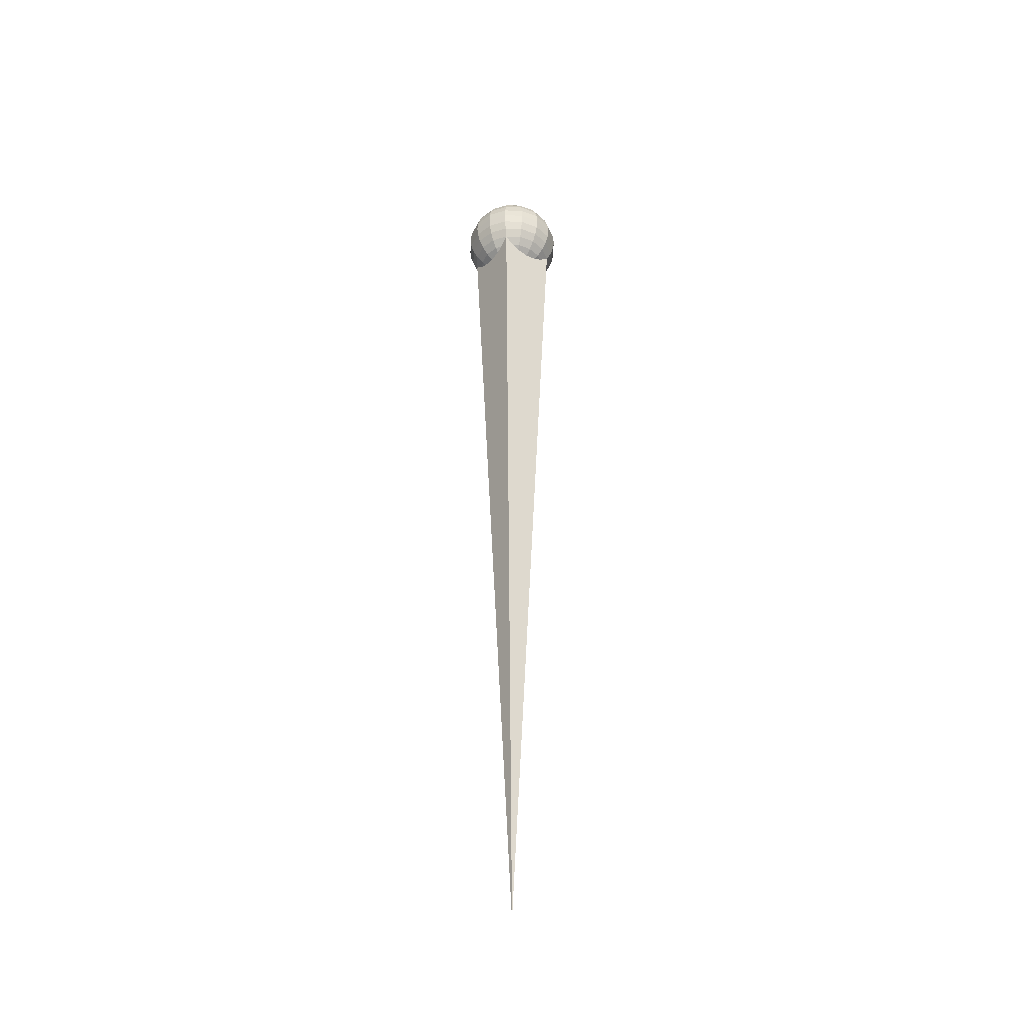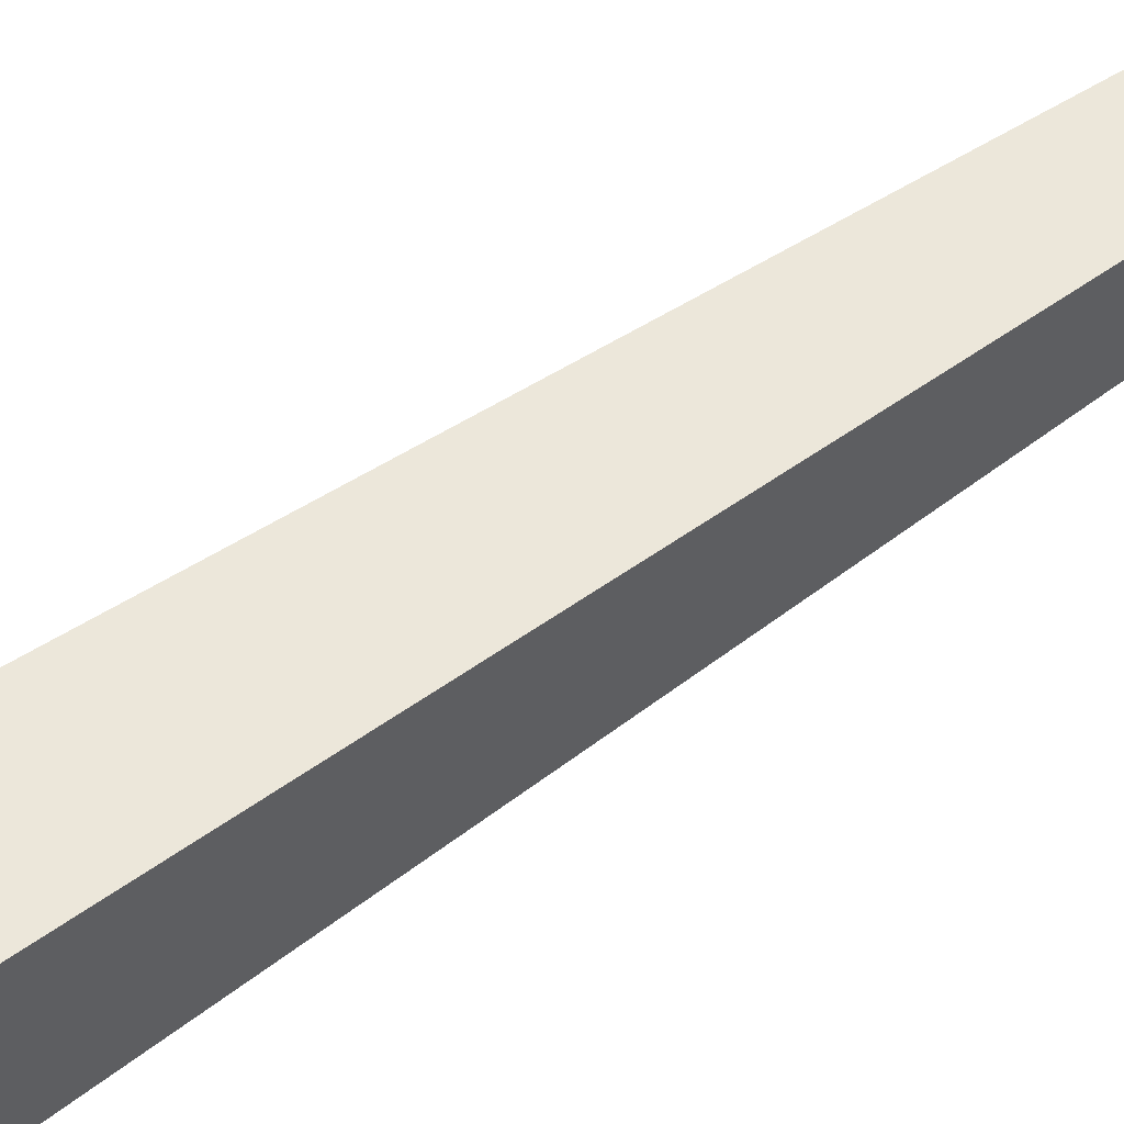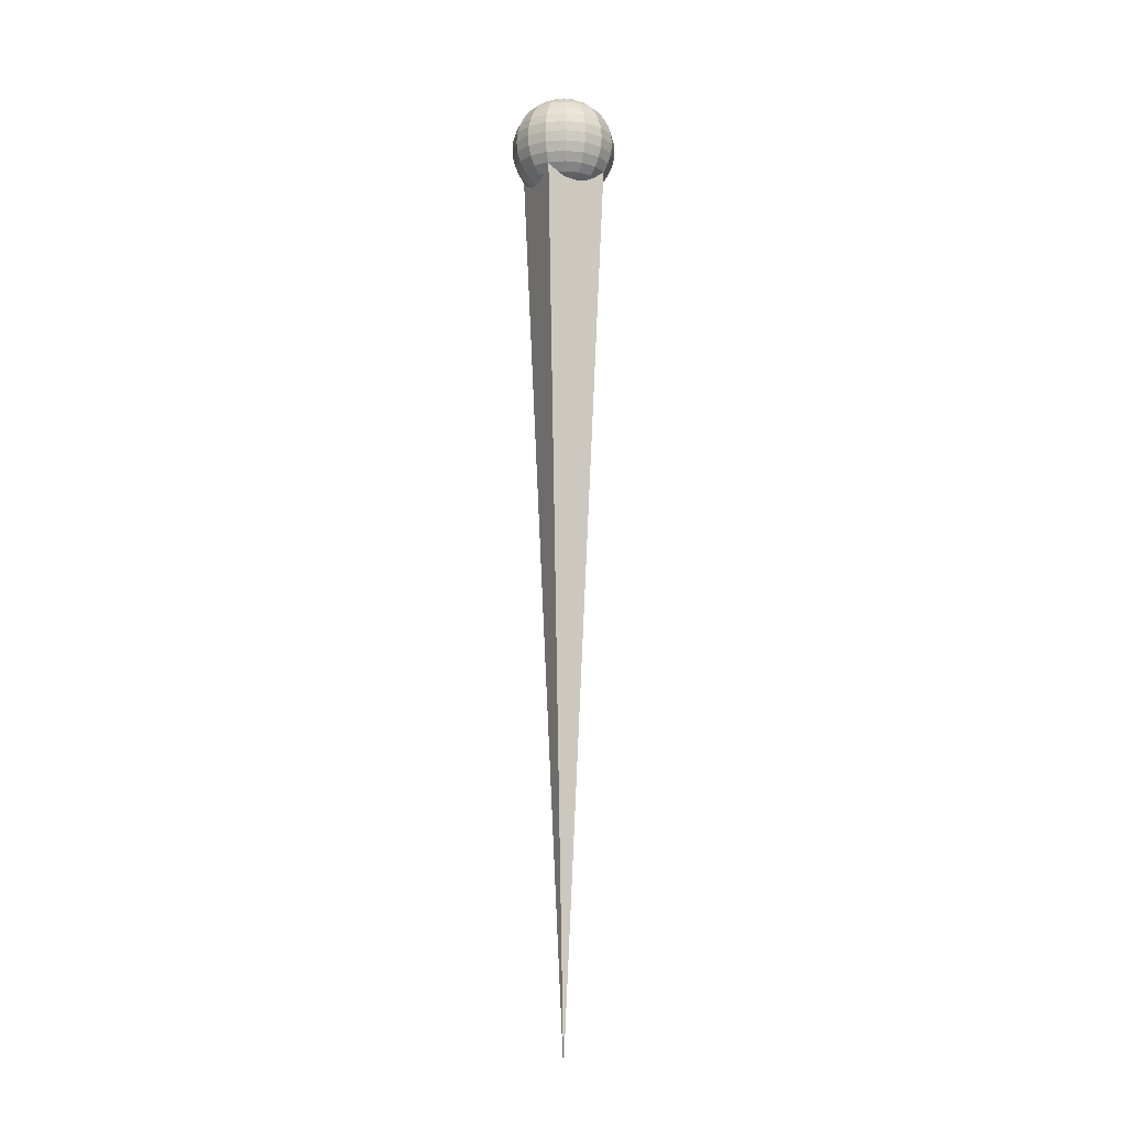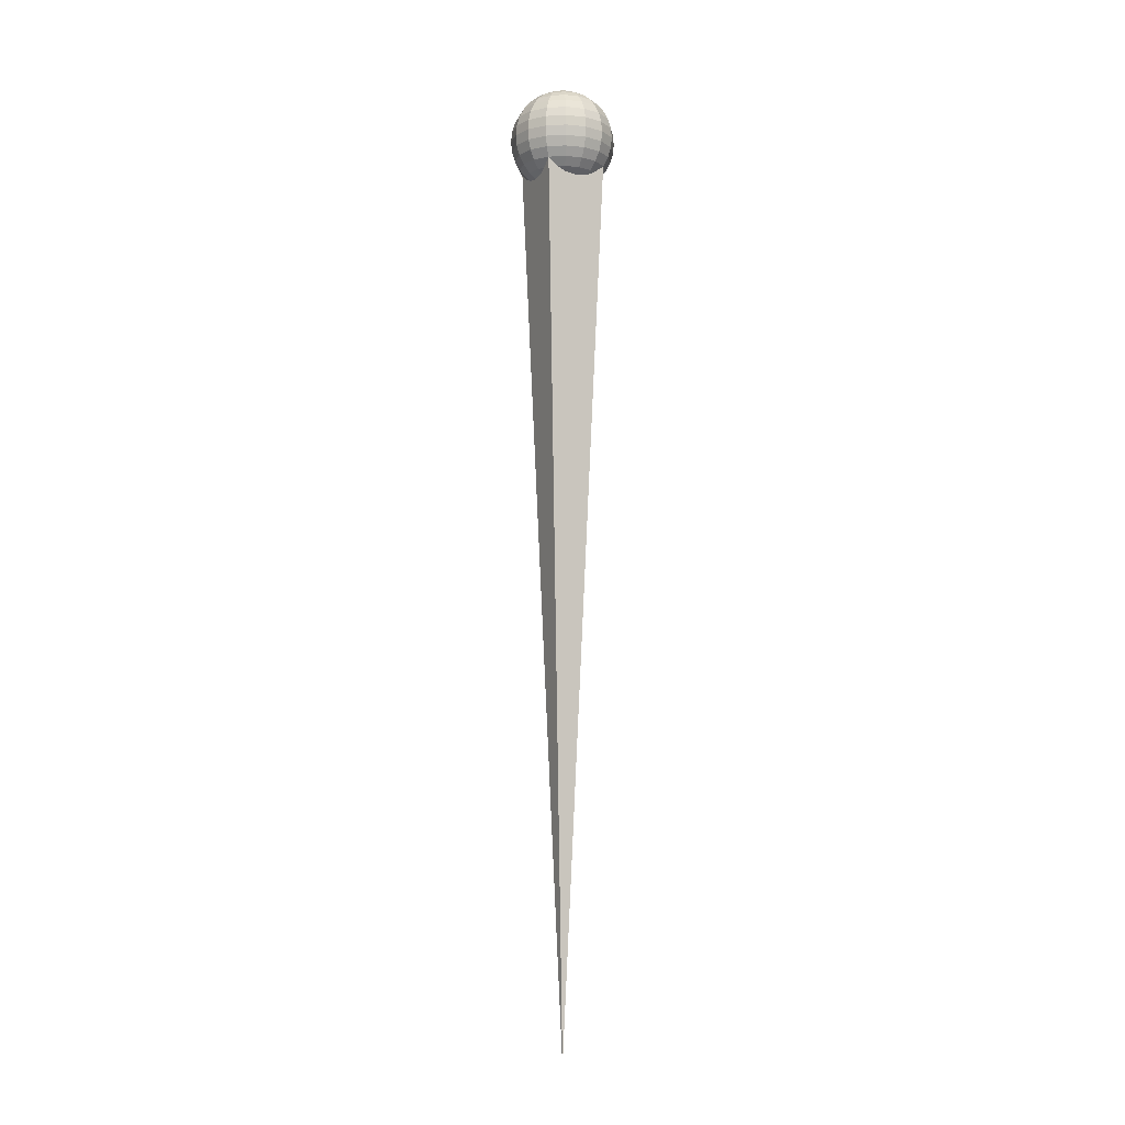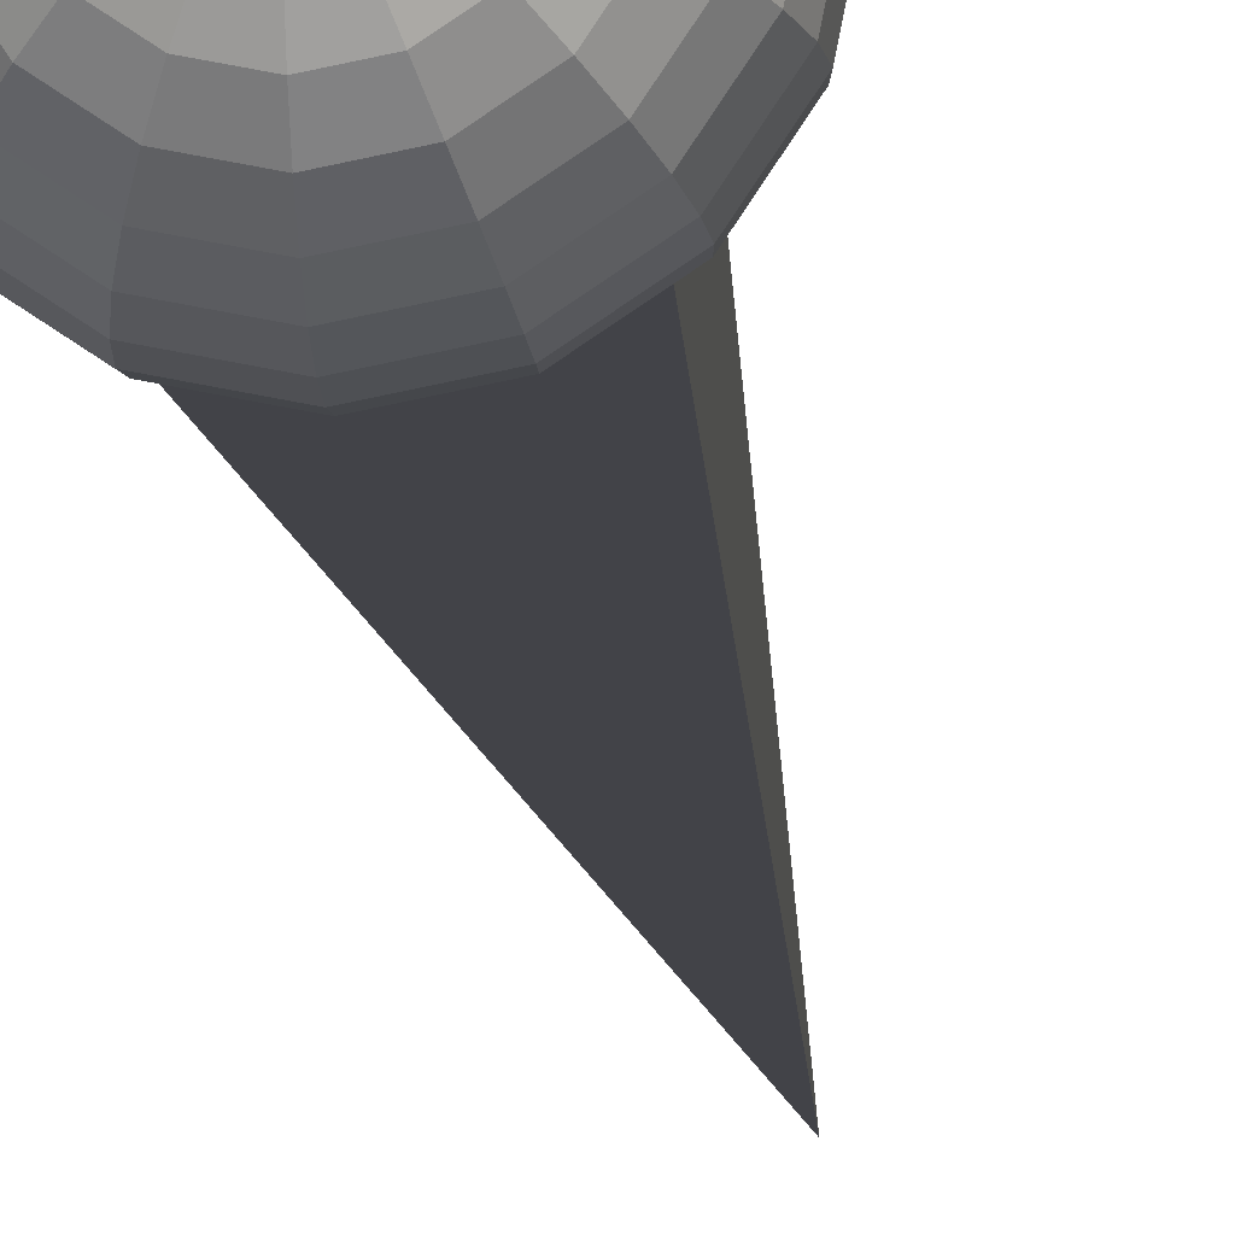
<metadata>
{"format":"obj","ext":"obj","renderer":"f3d","projection":"perspective","resolution":1024,"background":"white","views":[{"elev":-40.3,"azim":-125.8,"up":"+Y"},{"elev":52.3,"azim":-127.5,"up":"+Z"},{"elev":-10.8,"azim":-24.7,"up":"+Y"},{"elev":-8.2,"azim":-26.4,"up":"+Y"},{"elev":-9.6,"azim":-176.3,"up":"+Z"}]}
</metadata>
<code>
o Mouse_Sphere
v 0 0.4617 -1.115
v 0 0.6703 -1.003
v 0.3839 0.6703 -0.9268
v 0.4266 0.4617 -1.03
v 0 -1.115 -0.4617
v 0 -1.003 -0.6703
v 0.2565 -1.003 -0.6193
v 0.1767 -1.115 -0.4266
v 0 0.2354 -1.183
v 0.4528 0.2354 -1.093
v 0 -1.183 -0.2354
v 0.09008 -1.183 -0.2175
v 0 0 -1.207
v 0.4617 0 -1.115
v 0 1.183 -0.2354
v -1e-06 1.207 1e-06
v 0.09008 1.183 -0.2175
v 0 -1.207 1e-06
v 0 -0.2354 -1.183
v 0.4528 -0.2354 -1.093
v 0 1.115 -0.4617
v 0.1767 1.115 -0.4266
v 0 -0.4617 -1.115
v 0.4266 -0.4617 -1.03
v 1e-06 1.003 -0.6703
v 0.2565 1.003 -0.6193
v 0 -0.6703 -1.003
v 0.3839 -0.6703 -0.9268
v 0 0.8531 -0.8531
v 0.3265 0.8531 -0.7882
v 0 -0.8531 -0.8531
v 0.3265 -0.8531 -0.7882
v 0.6033 0.8531 -0.6033
v 0.7094 0.6703 -0.7094
v 0.6033 -0.8531 -0.6033
v 0.474 -1.003 -0.474
v 0.7882 0.4617 -0.7882
v 0.3265 -1.115 -0.3265
v 0.8368 0.2354 -0.8368
v 0.1664 -1.183 -0.1664
v 0.8531 0 -0.8531
v 0.1664 1.183 -0.1664
v 0.8368 -0.2354 -0.8368
v 0.3265 1.115 -0.3265
v 0.7882 -0.4617 -0.7882
v 0.474 1.003 -0.474
v 0.7094 -0.6703 -0.7094
v 1.115 0 -0.4617
v 1.093 -0.2354 -0.4528
v 0.2175 1.183 -0.09008
v 0.4266 1.115 -0.1767
v 1.03 -0.4617 -0.4266
v 0.6193 1.003 -0.2565
v 0.9268 -0.6703 -0.3839
v 0.7882 0.8531 -0.3265
v 0.7882 -0.8531 -0.3265
v 0.9268 0.6703 -0.3839
v 0.6193 -1.003 -0.2565
v 1.03 0.4617 -0.4266
v 0.4266 -1.115 -0.1767
v 1.093 0.2354 -0.4528
v 0.2175 -1.183 -0.09008
v 0.8531 -0.8531 1e-06
v 0.6703 -1.003 1e-06
v 1.003 0.6703 1e-06
v 1.115 0.4617 1e-06
v 0.4617 -1.115 1e-06
v 1.183 0.2354 1e-06
v 0.2354 -1.183 1e-06
v 1.207 -0 1e-06
v 0.2354 1.183 1e-06
v 1.183 -0.2354 1e-06
v 0.4617 1.115 1e-06
v 1.115 -0.4617 1e-06
v 0.6703 1.003 1e-06
v 1.003 -0.6703 1e-06
v 0.8531 0.8531 1e-06
v 0.2175 1.183 0.09008
v 0.4266 1.115 0.1767
v 1.093 -0.2354 0.4528
v 1.03 -0.4617 0.4266
v 0.6193 1.003 0.2565
v 0.9268 -0.6703 0.3839
v 0.7882 0.8531 0.3265
v 0.7882 -0.8531 0.3265
v 0.9268 0.6703 0.3839
v 0.6193 -1.003 0.2565
v 1.03 0.4617 0.4266
v 0.4266 -1.115 0.1767
v 1.093 0.2354 0.4528
v 0.2175 -1.183 0.09008
v 1.115 -0 0.4617
v 0.7094 0.6703 0.7094
v 0.7882 0.4617 0.7882
v 0.474 -1.003 0.474
v 0.3265 -1.115 0.3265
v 0.8368 0.2354 0.8368
v 0.1664 -1.183 0.1664
v 0.8531 -0 0.8531
v 0.1664 1.183 0.1664
v 0.8368 -0.2354 0.8368
v 0.3265 1.115 0.3265
v 0.7882 -0.4617 0.7882
v 0.474 1.003 0.474
v 0.7094 -0.6703 0.7094
v 0.6033 0.8531 0.6033
v 0.6033 -0.8531 0.6033
v 0.4528 -0.2354 1.093
v 0.4266 -0.4617 1.03
v 0.1767 1.115 0.4266
v 0.2565 1.003 0.6193
v 0.3839 -0.6703 0.9268
v 0.3265 0.8531 0.7882
v 0.3265 -0.8531 0.7882
v 0.3839 0.6703 0.9268
v 0.2565 -1.003 0.6193
v 0.4266 0.4617 1.03
v 0.1767 -1.115 0.4266
v 0.4528 0.2354 1.093
v 0.09008 -1.183 0.2175
v 0.4617 -0 1.115
v 0.09008 1.183 0.2175
v 0 -1.003 0.6703
v 0 -1.115 0.4617
v 0 0.4617 1.115
v 0 0.2354 1.183
v 0 -1.183 0.2354
v 0 -0 1.207
v 0 1.183 0.2354
v 0 -0.2354 1.183
v 0 1.115 0.4617
v -1e-06 -0.4617 1.115
v 0 1.003 0.6703
v 0 -0.6703 1.003
v 0 0.8531 0.8531
v 0 -0.8531 0.8531
v 0 0.6703 1.003
v -0.4266 -0.4617 1.03
v -0.3839 -0.6703 0.9268
v -0.2565 1.003 0.6193
v -0.3265 0.8531 0.7882
v -0.3265 -0.8531 0.7882
v -0.3839 0.6703 0.9268
v -0.2565 -1.003 0.6193
v -0.4266 0.4617 1.03
v -0.1767 -1.115 0.4266
v -0.4528 0.2354 1.093
v -0.09008 -1.183 0.2175
v -0.4617 -0 1.115
v -0.09008 1.183 0.2175
v -0.4528 -0.2354 1.093
v -0.1767 1.115 0.4266
v -0.3265 -1.115 0.3265
v -0.1664 -1.183 0.1664
v -0.8368 0.2354 0.8368
v -0.8531 -0 0.8531
v -0.1664 1.183 0.1664
v -0.8368 -0.2354 0.8368
v -0.3265 1.115 0.3265
v -0.7882 -0.4617 0.7882
v -0.474 1.003 0.474
v -0.7094 -0.6703 0.7094
v -0.6033 0.8531 0.6033
v -0.6033 -0.8531 0.6033
v -0.7094 0.6703 0.7094
v -0.474 -1.003 0.474
v -0.7882 0.4617 0.7882
v -0.6193 1.003 0.2565
v -0.7882 0.8531 0.3265
v -0.9268 -0.6703 0.3839
v -0.7882 -0.8531 0.3265
v -0.9268 0.6703 0.3839
v -0.6193 -1.003 0.2565
v -1.03 0.4617 0.4266
v -0.4266 -1.115 0.1767
v -1.093 0.2354 0.4528
v -0.2175 -1.183 0.09008
v -1.115 -0 0.4617
v -0.2175 1.183 0.09008
v -1.093 -0.2354 0.4528
v -0.4266 1.115 0.1767
v -1.03 -0.4617 0.4266
v -1.183 0.2354 0
v -1.207 0 0
v -0.2354 1.183 0
v -0.2354 -1.183 1e-06
v -1.183 -0.2354 -0
v -0.4617 1.115 0
v -1.115 -0.4617 -0
v -0.6703 1.003 0
v -1.003 -0.6703 -0
v -0.8531 0.8531 0
v -0.8531 -0.8531 -0
v -1.003 0.6703 0
v -0.6703 -1.003 -0
v -1.115 0.4617 0
v -0.4617 -1.115 -0
v -0.9268 -0.6703 -0.3839
v -0.7882 -0.8531 -0.3265
v -0.7882 0.8531 -0.3265
v -0.9268 0.6703 -0.3839
v -0.6193 -1.003 -0.2565
v -1.03 0.4617 -0.4266
v -0.4266 -1.115 -0.1767
v -1.093 0.2354 -0.4528
v -0.2175 -1.183 -0.09008
v -1.115 0 -0.4617
v -0.2175 1.183 -0.09008
v -1.093 -0.2354 -0.4528
v -0.4266 1.115 -0.1767
v -1.03 -0.4617 -0.4266
v -0.6193 1.003 -0.2565
v -0.1664 1.183 -0.1664
v -0.1664 -1.183 -0.1664
v -0.8531 0 -0.8531
v -0.8368 -0.2354 -0.8368
v -0.3265 1.115 -0.3265
v -0.7882 -0.4617 -0.7882
v -0.474 1.003 -0.474
v -0.7094 -0.6703 -0.7094
v -0.6033 0.8531 -0.6033
v -0.6033 -0.8531 -0.6033
v -0.7094 0.6703 -0.7094
v -0.474 -1.003 -0.474
v -0.7882 0.4617 -0.7882
v -0.3265 -1.115 -0.3265
v -0.8368 0.2354 -0.8368
v -0.3265 0.8531 -0.7882
v -0.3839 0.6703 -0.9268
v -0.3265 -0.8531 -0.7882
v -0.2565 -1.003 -0.6193
v -0.4266 0.4617 -1.03
v -0.1767 -1.115 -0.4266
v -0.4528 0.2354 -1.093
v -0.09008 -1.183 -0.2175
v -0.4617 0 -1.115
v -0.09008 1.183 -0.2175
v -0.4528 -0.2354 -1.093
v -0.1767 1.115 -0.4266
v -0.4266 -0.4617 -1.03
v -0.2565 1.003 -0.6193
v -0.3839 -0.6703 -0.9268
g Mouse_Sphere_Mouse_Sphere_mouse
f 1 2 3 4
f 5 6 7 8
f 9 1 4 10
f 11 5 8 12
f 13 9 10 14
f 15 16 17
f 18 11 12
f 19 13 14 20
f 21 15 17 22
f 23 19 20 24
f 25 21 22 26
f 27 23 24 28
f 29 25 26 30
f 31 27 28 32
f 2 29 30 3
f 6 31 32 7
f 3 30 33 34
f 7 32 35 36
f 4 3 34 37
f 8 7 36 38
f 10 4 37 39
f 12 8 38 40
f 14 10 39 41
f 17 16 42
f 18 12 40
f 20 14 41 43
f 22 17 42 44
f 24 20 43 45
f 26 22 44 46
f 28 24 45 47
f 30 26 46 33
f 32 28 47 35
f 43 41 48 49
f 44 42 50 51
f 45 43 49 52
f 46 44 51 53
f 47 45 52 54
f 33 46 53 55
f 35 47 54 56
f 34 33 55 57
f 36 35 56 58
f 37 34 57 59
f 38 36 58 60
f 39 37 59 61
f 40 38 60 62
f 41 39 61 48
f 42 16 50
f 18 40 62
f 58 56 63 64
f 59 57 65 66
f 60 58 64 67
f 61 59 66 68
f 62 60 67 69
f 48 61 68 70
f 50 16 71
f 18 62 69
f 49 48 70 72
f 51 50 71 73
f 52 49 72 74
f 53 51 73 75
f 54 52 74 76
f 55 53 75 77
f 56 54 76 63
f 57 55 77 65
f 73 71 78 79
f 74 72 80 81
f 75 73 79 82
f 76 74 81 83
f 77 75 82 84
f 63 76 83 85
f 65 77 84 86
f 64 63 85 87
f 66 65 86 88
f 67 64 87 89
f 68 66 88 90
f 69 67 89 91
f 70 68 90 92
f 71 16 78
f 18 69 91
f 72 70 92 80
f 88 86 93 94
f 89 87 95 96
f 90 88 94 97
f 91 89 96 98
f 92 90 97 99
f 78 16 100
f 18 91 98
f 80 92 99 101
f 79 78 100 102
f 81 80 101 103
f 82 79 102 104
f 83 81 103 105
f 84 82 104 106
f 85 83 105 107
f 86 84 106 93
f 87 85 107 95
f 103 101 108 109
f 104 102 110 111
f 105 103 109 112
f 106 104 111 113
f 107 105 112 114
f 93 106 113 115
f 95 107 114 116
f 94 93 115 117
f 96 95 116 118
f 97 94 117 119
f 98 96 118 120
f 99 97 119 121
f 100 16 122
f 18 98 120
f 101 99 121 108
f 102 100 122 110
f 118 116 123 124
f 119 117 125 126
f 120 118 124 127
f 121 119 126 128
f 122 16 129
f 18 120 127
f 108 121 128 130
f 110 122 129 131
f 109 108 130 132
f 111 110 131 133
f 112 109 132 134
f 113 111 133 135
f 114 112 134 136
f 115 113 135 137
f 116 114 136 123
f 117 115 137 125
f 134 132 138 139
f 135 133 140 141
f 136 134 139 142
f 137 135 141 143
f 123 136 142 144
f 125 137 143 145
f 124 123 144 146
f 126 125 145 147
f 127 124 146 148
f 128 126 147 149
f 129 16 150
f 18 127 148
f 130 128 149 151
f 131 129 150 152
f 132 130 151 138
f 133 131 152 140
f 148 146 153 154
f 149 147 155 156
f 150 16 157
f 18 148 154
f 151 149 156 158
f 152 150 157 159
f 138 151 158 160
f 140 152 159 161
f 139 138 160 162
f 141 140 161 163
f 142 139 162 164
f 143 141 163 165
f 144 142 164 166
f 145 143 165 167
f 146 144 166 153
f 147 145 167 155
f 163 161 168 169
f 164 162 170 171
f 165 163 169 172
f 166 164 171 173
f 167 165 172 174
f 153 166 173 175
f 155 167 174 176
f 154 153 175 177
f 156 155 176 178
f 157 16 179
f 18 154 177
f 158 156 178 180
f 159 157 179 181
f 160 158 180 182
f 161 159 181 168
f 162 160 182 170
f 178 176 183 184
f 179 16 185
f 18 177 186
f 180 178 184 187
f 181 179 185 188
f 182 180 187 189
f 168 181 188 190
f 170 182 189 191
f 169 168 190 192
f 171 170 191 193
f 172 169 192 194
f 173 171 193 195
f 174 172 194 196
f 175 173 195 197
f 176 174 196 183
f 177 175 197 186
f 193 191 198 199
f 194 192 200 201
f 195 193 199 202
f 196 194 201 203
f 197 195 202 204
f 183 196 203 205
f 186 197 204 206
f 184 183 205 207
f 185 16 208
f 18 186 206
f 187 184 207 209
f 188 185 208 210
f 189 187 209 211
f 190 188 210 212
f 191 189 211 198
f 192 190 212 200
f 208 16 213
f 18 206 214
f 209 207 215 216
f 210 208 213 217
f 211 209 216 218
f 212 210 217 219
f 198 211 218 220
f 200 212 219 221
f 199 198 220 222
f 201 200 221 223
f 202 199 222 224
f 203 201 223 225
f 204 202 224 226
f 205 203 225 227
f 206 204 226 214
f 207 205 227 215
f 223 221 228 229
f 224 222 230 231
f 225 223 229 232
f 226 224 231 233
f 227 225 232 234
f 214 226 233 235
f 215 227 234 236
f 213 16 237
f 18 214 235
f 216 215 236 238
f 217 213 237 239
f 218 216 238 240
f 219 217 239 241
f 220 218 240 242
f 221 219 241 228
f 222 220 242 230
f 238 236 13 19
f 239 237 15 21
f 240 238 19 23
f 241 239 21 25
f 242 240 23 27
f 228 241 25 29
f 230 242 27 31
f 229 228 29 2
f 231 230 31 6
f 232 229 2 1
f 233 231 6 5
f 234 232 1 9
f 235 233 5 11
f 236 234 9 13
f 237 16 15
f 18 235 11
o Cube_Cube.001
v 0 -21.03 -1e-06
v -0.745 0.4713 0.745
v -0.745 0.4713 -0.745
v 0.745 0.4713 -0.745
v 0.745 0.4713 0.745
g Cube_Cube.001_Cube_Cube.001_None
f 243 244 245
f 243 245 246
f 243 246 247
f 243 247 244
f 246 245 244 247

</code>
